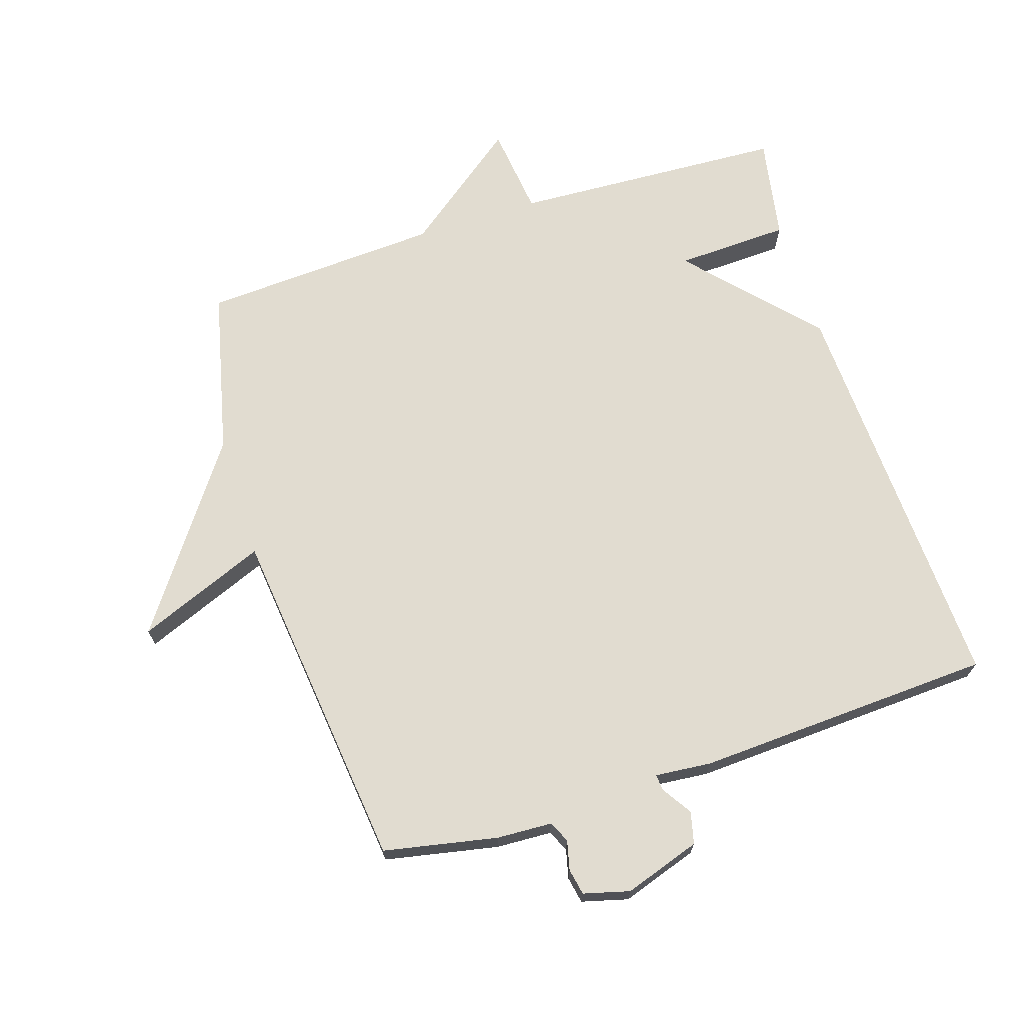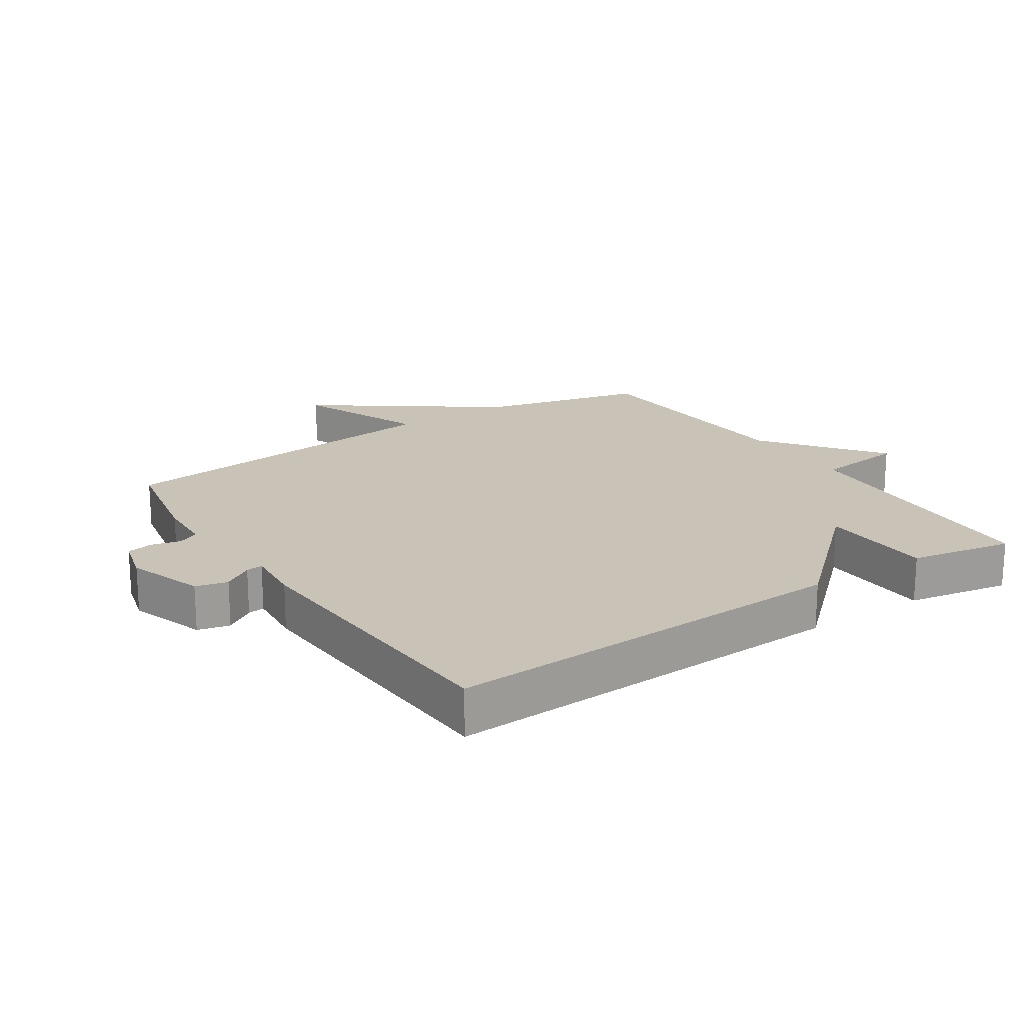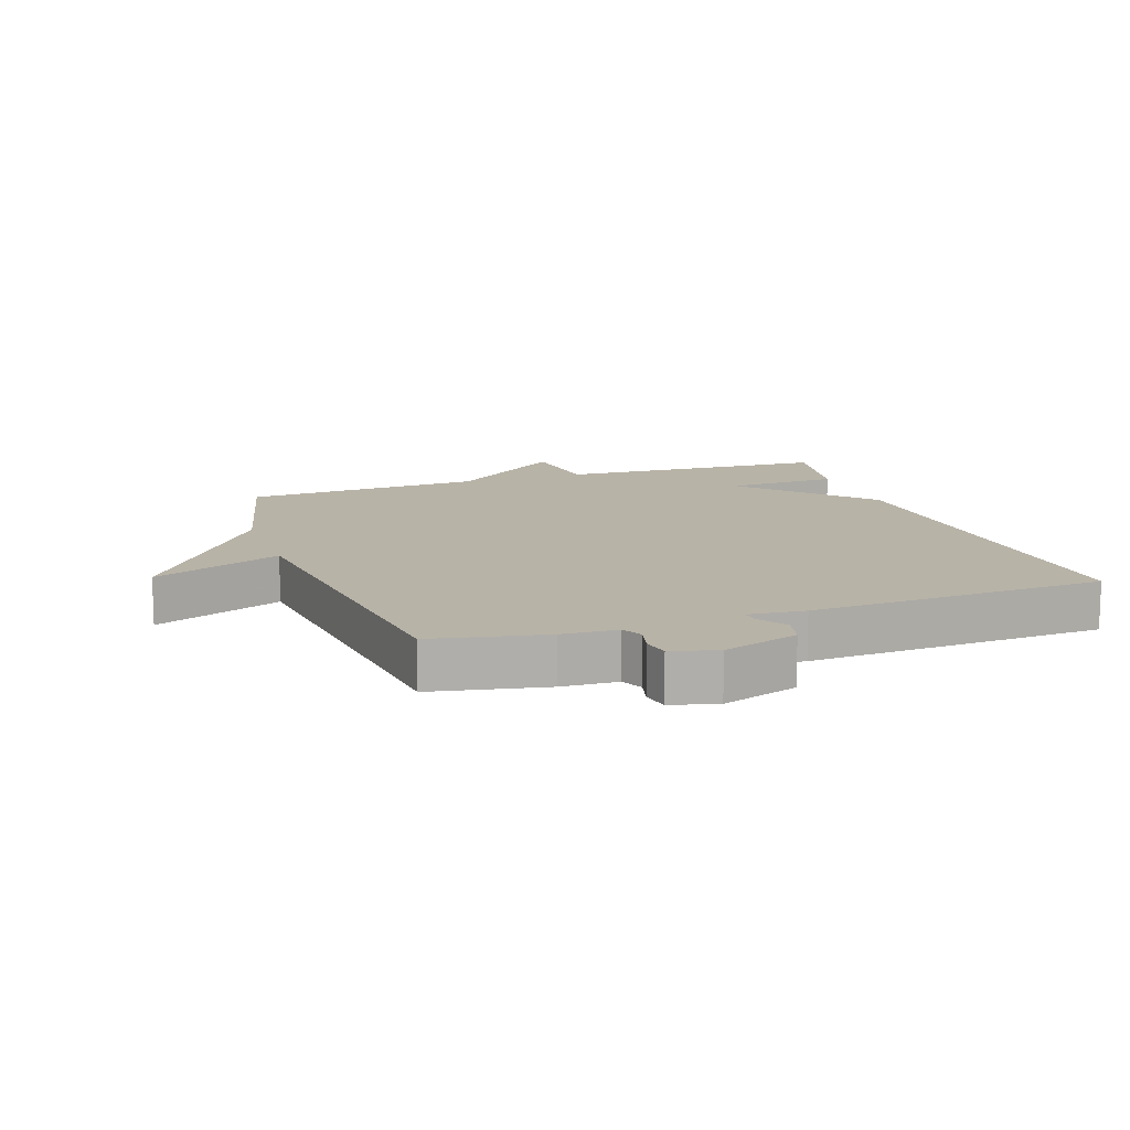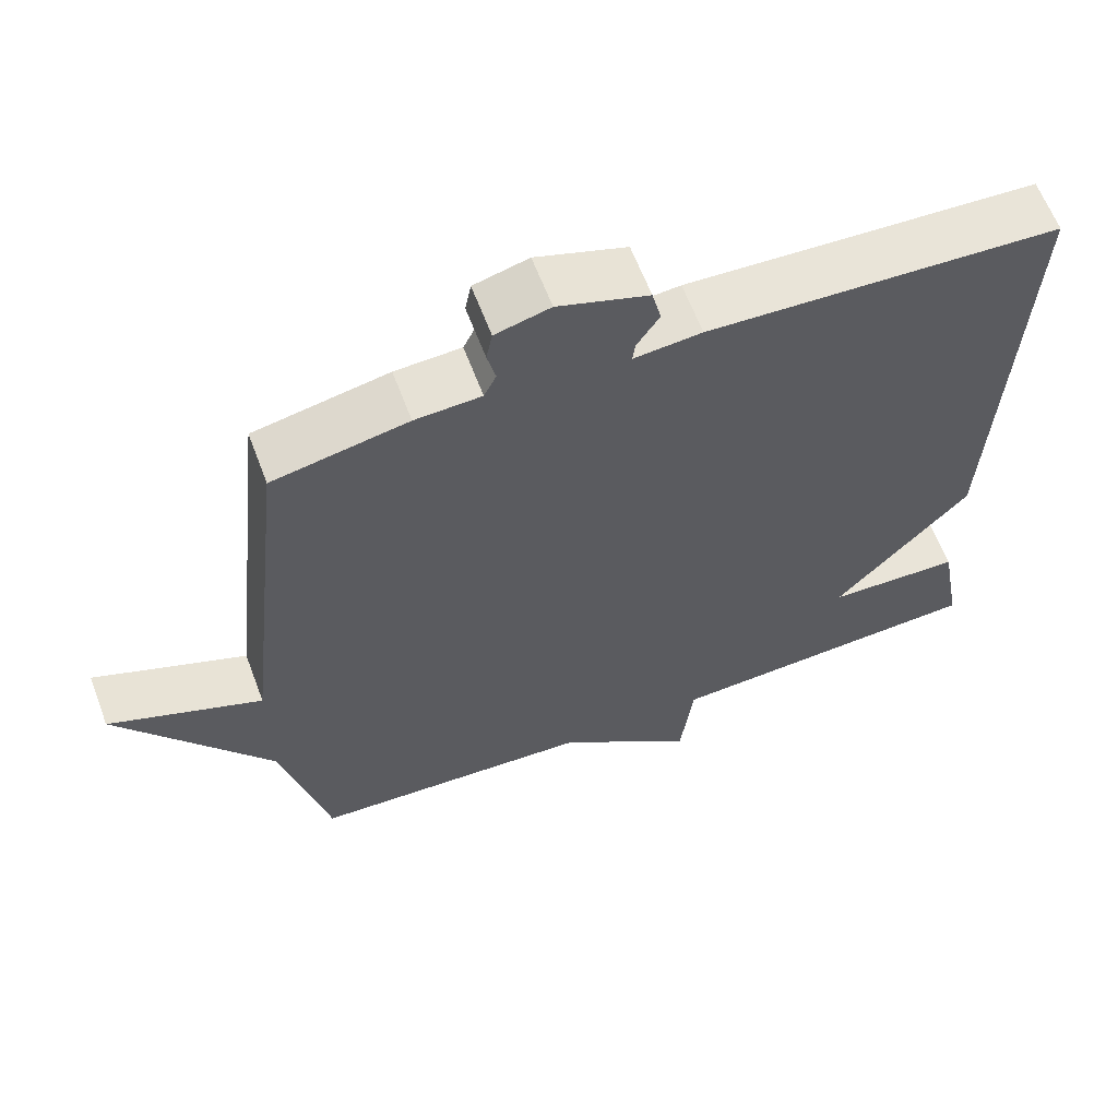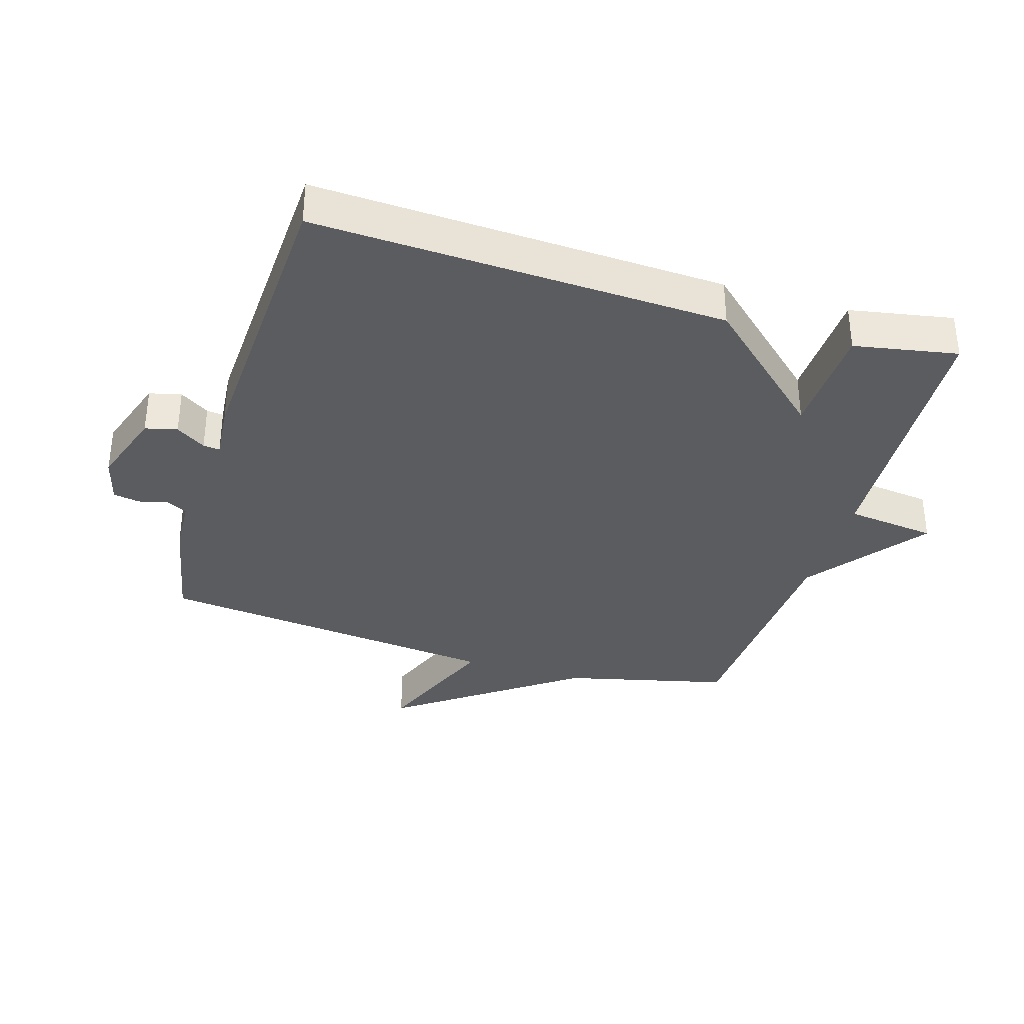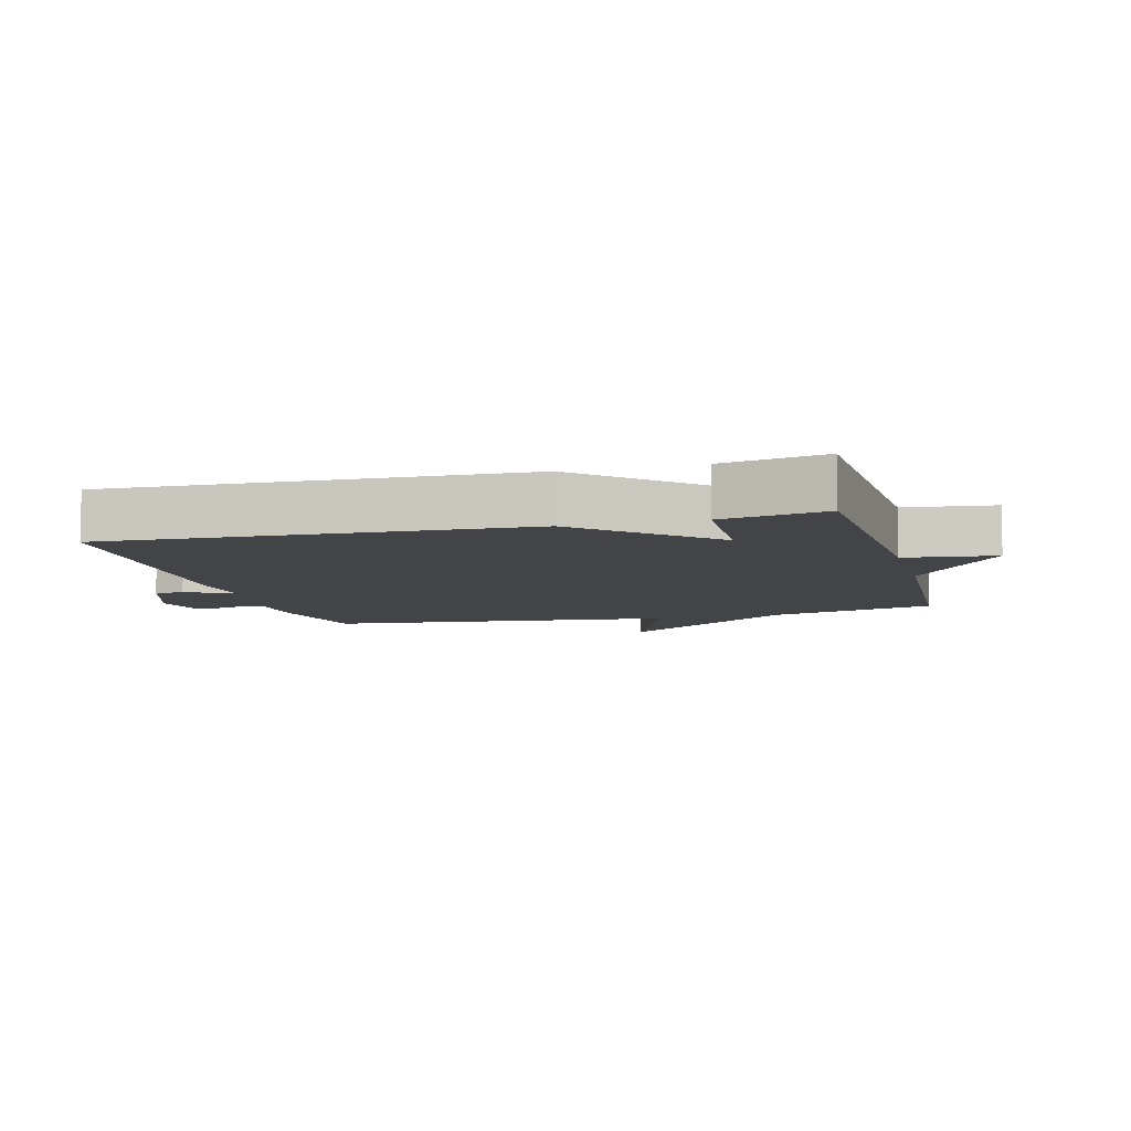
<metadata>
{"format":"obj","ext":"obj","renderer":"f3d","projection":"perspective","resolution":1024,"background":"white","views":[{"elev":69.4,"azim":-17.7,"up":"+Y"},{"elev":19.5,"azim":56.6,"up":"+Y"},{"elev":12.7,"azim":-19.0,"up":"+Y"},{"elev":62.1,"azim":-20.6,"up":"+Z"},{"elev":-35.3,"azim":73.3,"up":"+Y"},{"elev":-7.8,"azim":105.0,"up":"+Y"}]}
</metadata>
<code>
v 0.5 0.07 0.5
v 0.471 0.07 -0.139
v 0.294 0.07 -0.332
v 0.471 0.07 -0.339
v 0.5 0.07 -0.5
v 0.074 0.07 -0.521
v 0.057 0.07 -0.661
v -0.126 0.07 -0.521
v -0.5 0.07 -0.5
v -0.561 0.07 -0.242
v -0.762 0.07 0.039
v -0.561 0.07 -0.042
v -0.5 0.07 0.5
v -0.323 0.07 0.535
v -0.236 0.07 0.539
v -0.22 0.07 0.572
v -0.231 0.07 0.618
v -0.223 0.07 0.659
v -0.151 0.07 0.678
v -0.032 0.07 0.638
v -0.02 0.07 0.588
v -0.05 0.07 0.542
v -0.053 0.07 0.516
v 0.036 0.07 0.524
v 0.5 0 0.5
v 0.471 0 -0.139
v 0.294 0 -0.332
v 0.471 0 -0.339
v 0.5 0 -0.5
v 0.074 0 -0.521
v 0.057 0 -0.661
v -0.126 0 -0.521
v -0.5 0 -0.5
v -0.561 0 -0.242
v -0.762 0 0.039
v -0.561 0 -0.042
v -0.5 0 0.5
v -0.323 0 0.535
v -0.236 0 0.539
v -0.22 0 0.572
v -0.231 0 0.618
v -0.223 0 0.659
v -0.151 0 0.678
v -0.032 0 0.638
v -0.02 0 0.588
v -0.05 0 0.542
v -0.053 0 0.516
v 0.036 0 0.524
f 1 2 3
f 24 1 3
f 23 24 3
f 20 21 22
f 19 20 22
f 18 19 22
f 17 18 22
f 16 17 22
f 15 16 22 23
f 15 23 3
f 14 15 3
f 13 14 3
f 12 13 3
f 10 11 12
f 10 12 3
f 9 10 3
f 8 9 3
f 6 7 8
f 5 6 8
f 4 5 8
f 3 4 8
f 27 26 25
f 27 25 48
f 27 48 47
f 46 45 44
f 46 44 43
f 46 43 42
f 46 42 41
f 46 41 40
f 47 46 40 39
f 27 47 39
f 27 39 38
f 27 38 37
f 27 37 36
f 36 35 34
f 27 36 34
f 27 34 33
f 27 33 32
f 32 31 30
f 32 30 29
f 32 29 28
f 32 28 27
f 1 25 26 2
f 2 26 27 3
f 3 27 28 4
f 4 28 29 5
f 5 29 30 6
f 6 30 31 7
f 7 31 32 8
f 8 32 33 9
f 9 33 34 10
f 10 34 35 11
f 11 35 36 12
f 12 36 37 13
f 13 37 38 14
f 14 38 39 15
f 15 39 40 16
f 16 40 41 17
f 17 41 42 18
f 18 42 43 19
f 19 43 44 20
f 20 44 45 21
f 21 45 46 22
f 22 46 47 23
f 23 47 48 24
f 24 48 25 1

</code>
